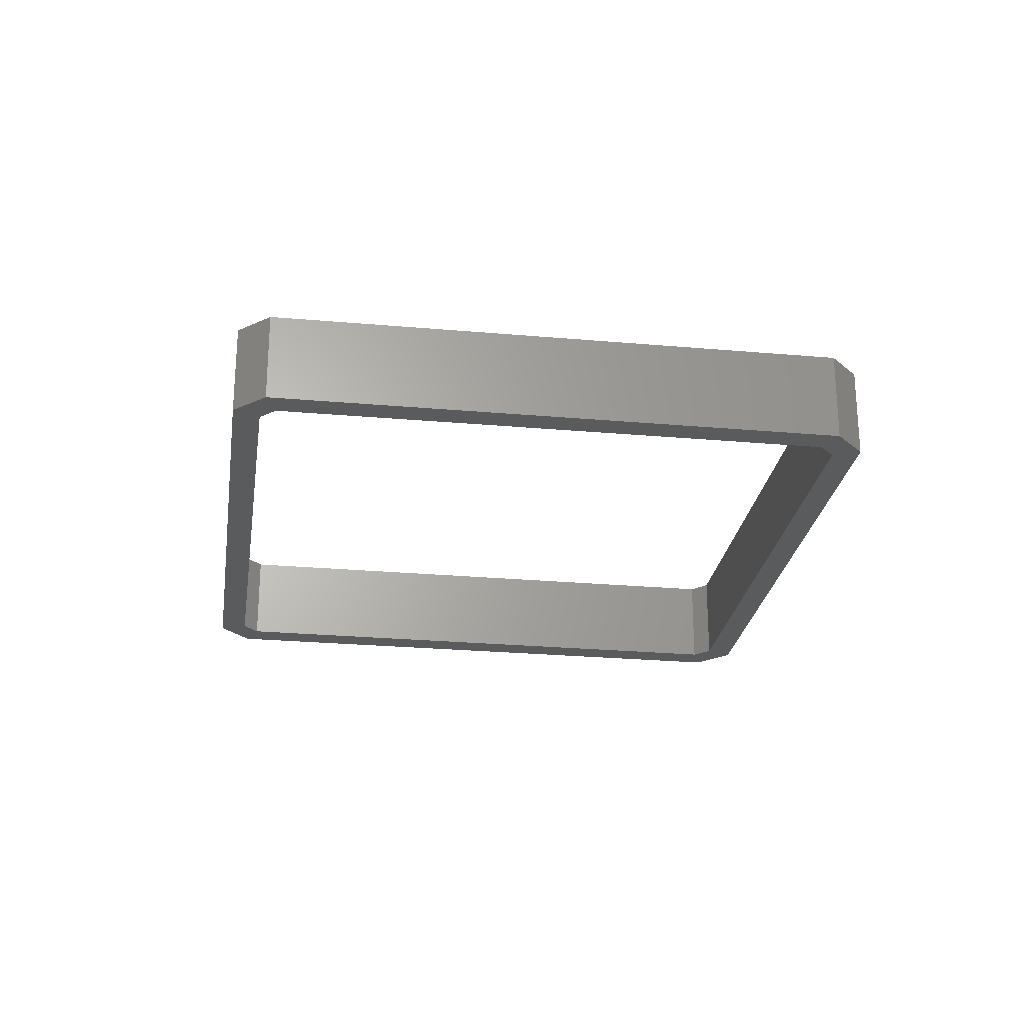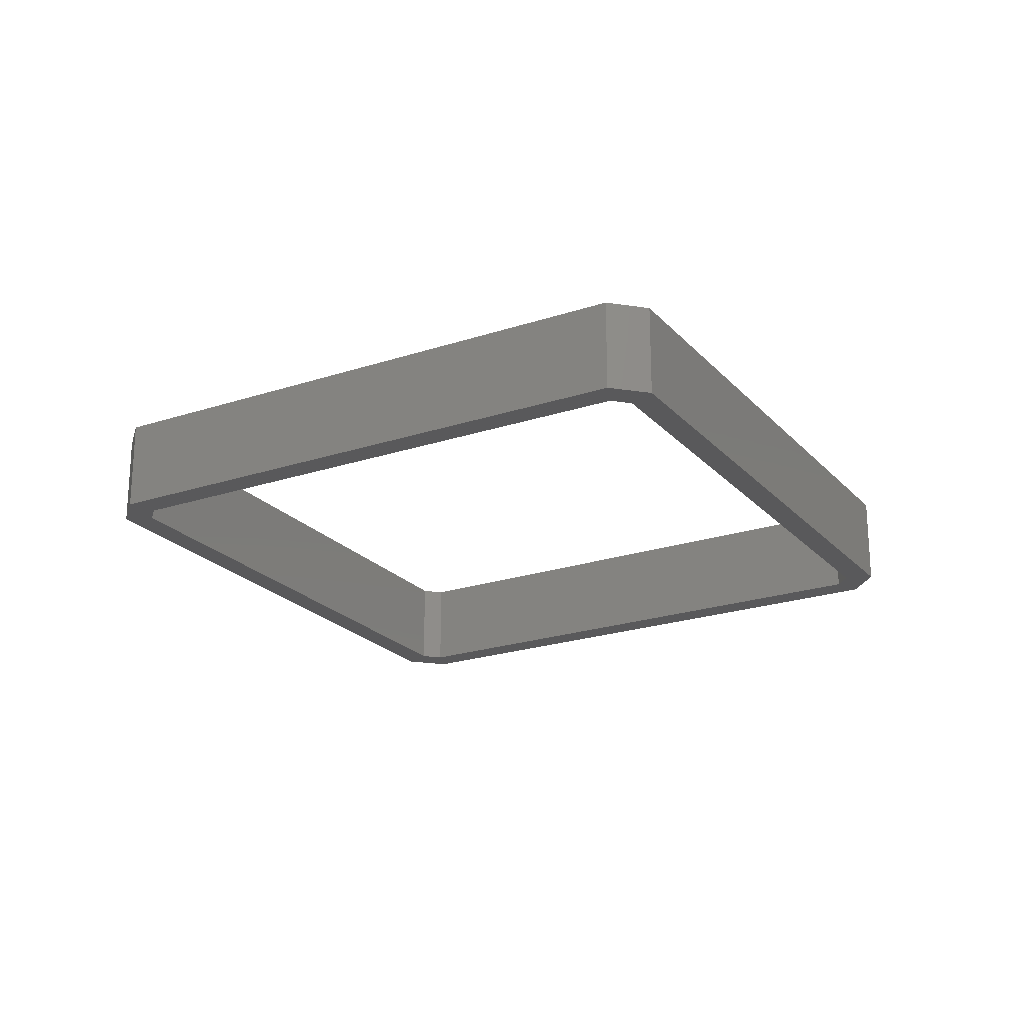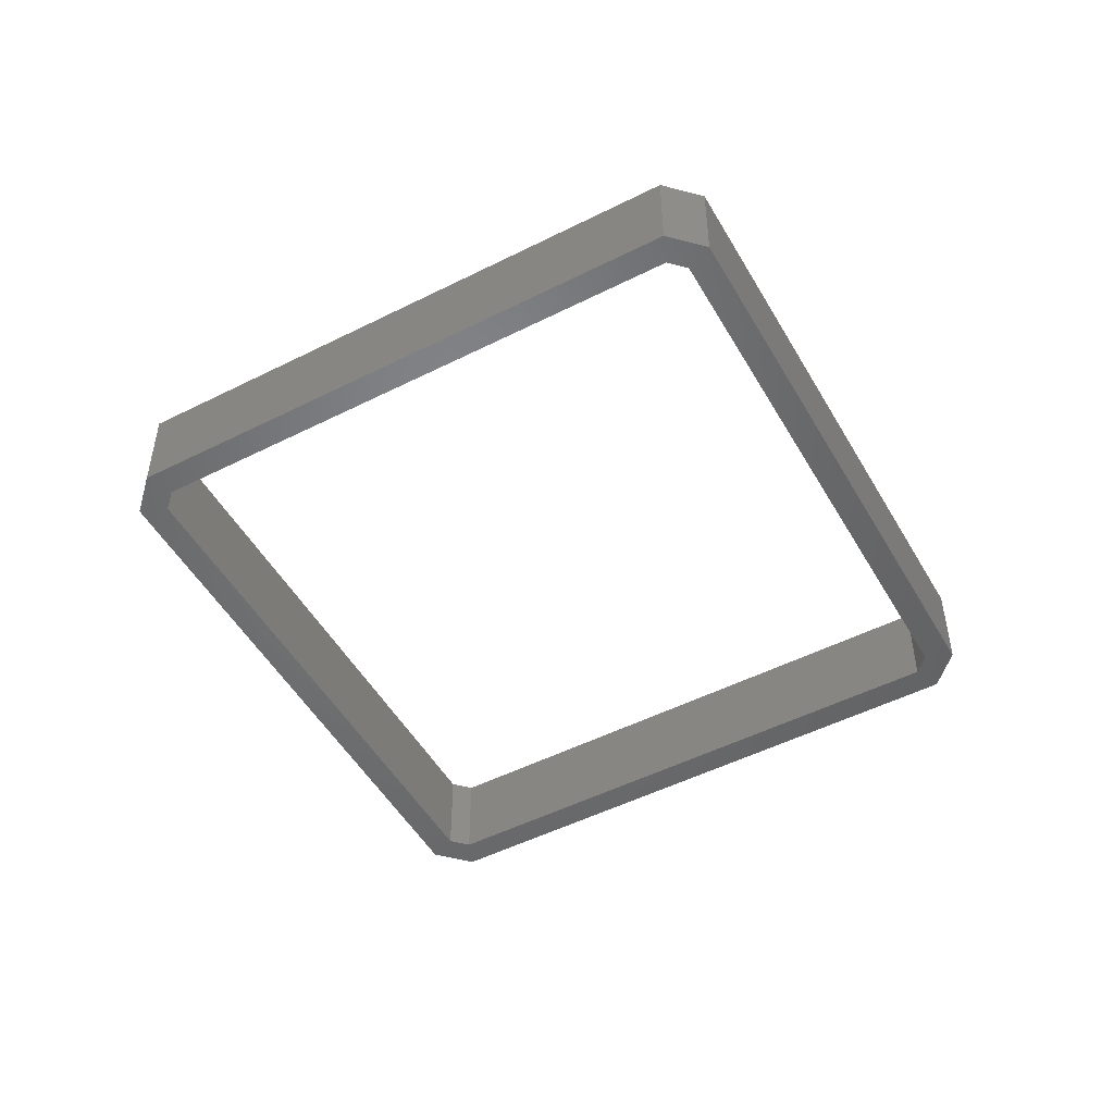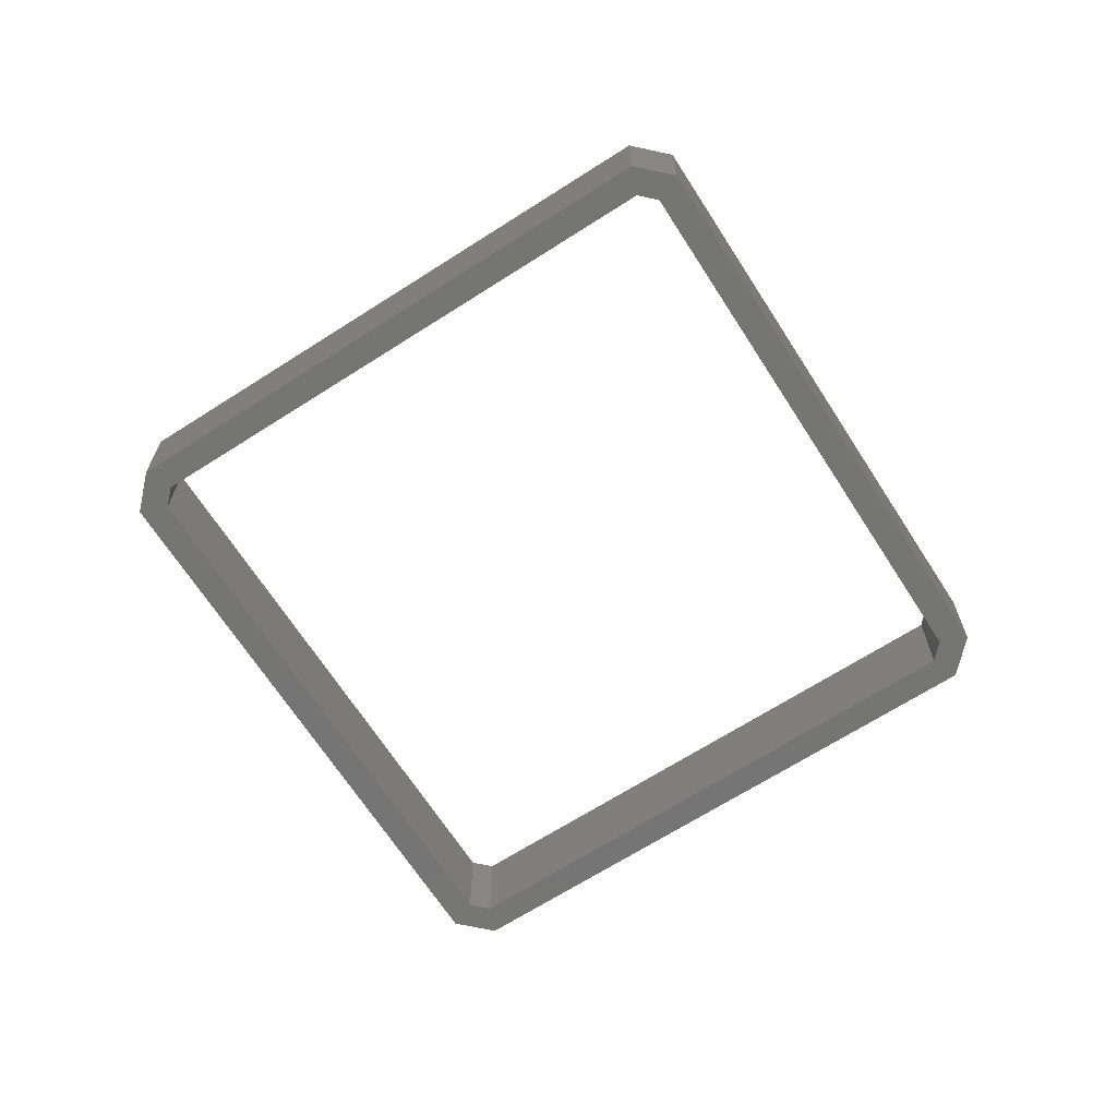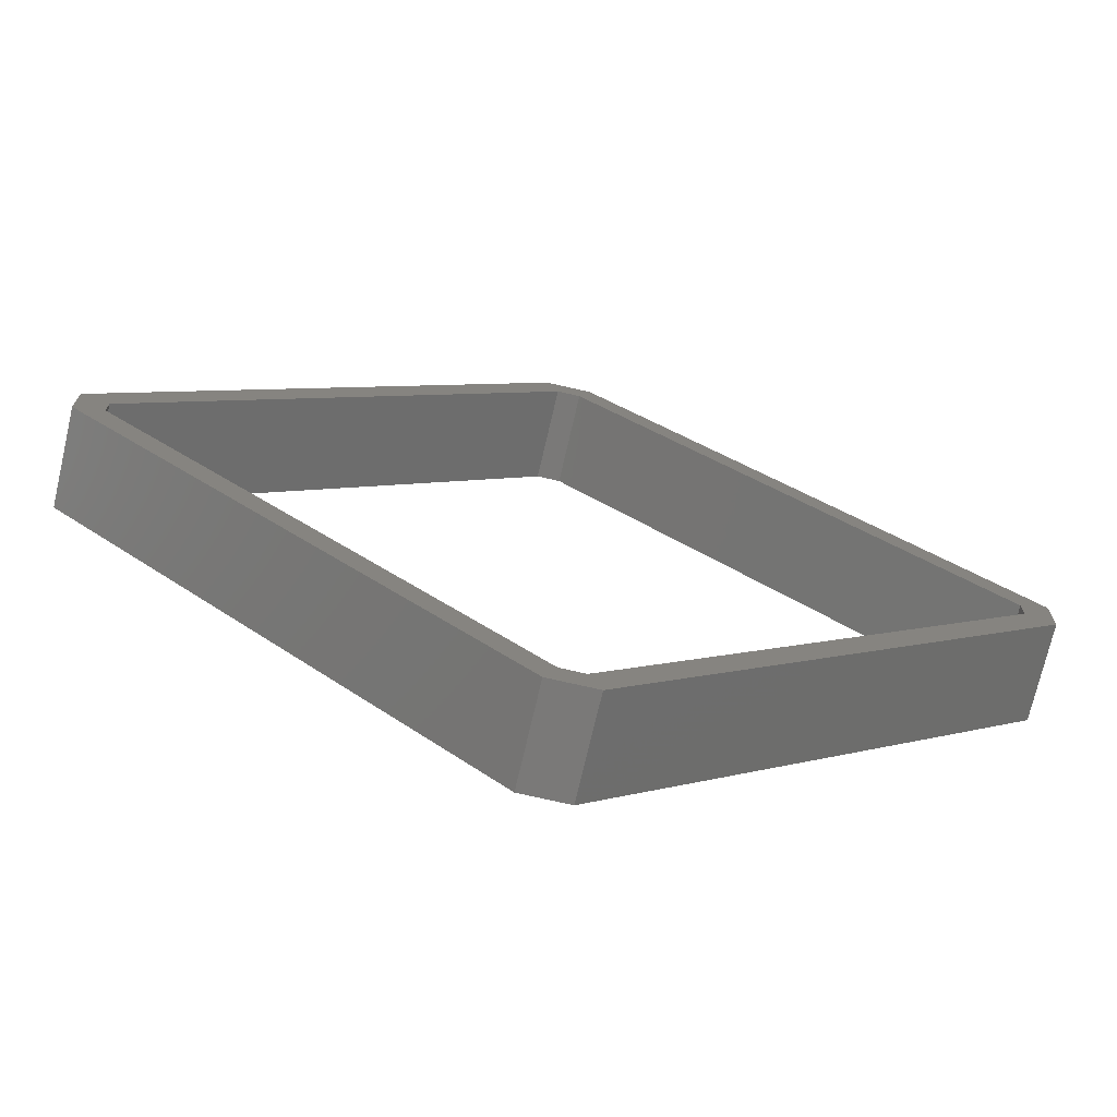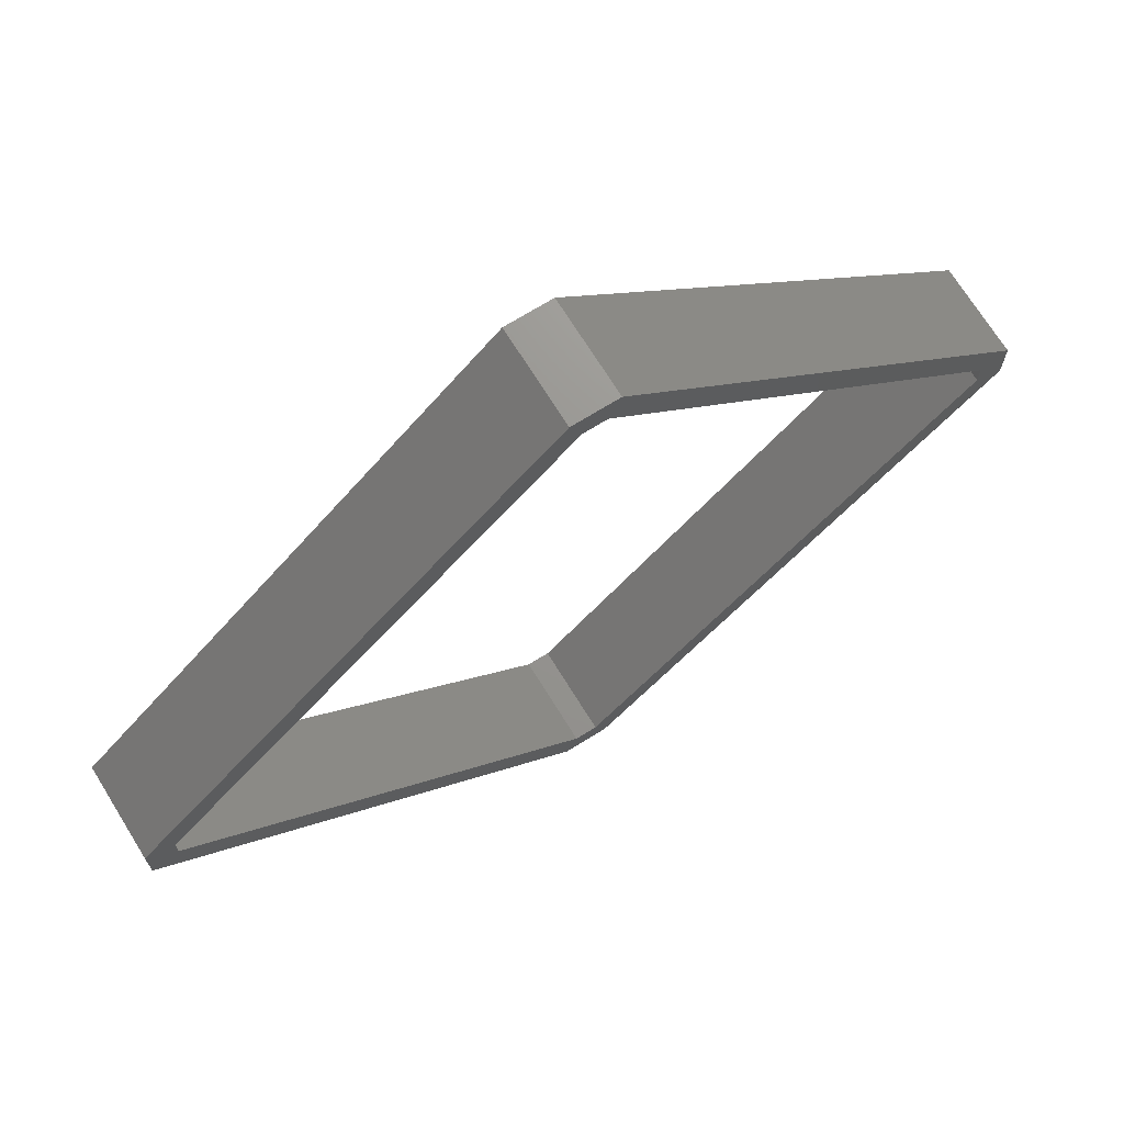
<metadata>
{"format":"stl","ext":"stl","renderer":"f3d","projection":"perspective","resolution":1024,"background":"white","views":[{"elev":-25.3,"azim":36.8,"up":"+Z"},{"elev":-22.2,"azim":-15.0,"up":"+Z"},{"elev":-50.2,"azim":164.0,"up":"+Z"},{"elev":-67.3,"azim":167.7,"up":"+Z"},{"elev":-72.3,"azim":-13.0,"up":"+Y"},{"elev":70.7,"azim":148.2,"up":"+Y"}]}
</metadata>
<code>
# stl→obj: 54 verts, 106 faces
v 81.27 -3.587 17
v 81.27 -3.587 0
v 98.35 13.5 0
v 98.35 13.5 17
v 74.85 -10 17
v 74.85 -10 0
v 151.4 66.57 0
v 151.4 66.57 17
v 94.81 17.03 0
v 94.89 17.11 0
v 77.73 -0.052 0
v 146.4 68.64 0
v 72.78 -5 0
v 151.4 74.85 0
v 146.4 72.78 0
v 68.64 -5 0
v 66.57 -10 0
v 63.69 -0.052 0
v -10 66.57 0
v -5 68.64 0
v 74.85 151.4 0
v 72.78 146.4 0
v 68.64 146.4 0
v -10 74.85 0
v -5 72.78 0
v 57.85 142.7 0
v 61.38 139.2 0
v 58.83 136.6 0
v 55.3 140.1 0
v 66.57 151.4 0
v 94.81 17.03 17
v 94.89 17.11 17
v 77.73 -0.052 17
v 146.4 68.64 17
v 72.78 -5 17
v 151.4 74.85 17
v 146.4 72.78 17
v 66.57 -10 17
v 68.64 -5 17
v 63.69 -0.052 17
v -5 68.64 17
v -10 66.57 17
v 72.78 146.4 17
v 74.85 151.4 17
v 68.64 146.4 17
v -5 72.78 17
v -10 74.85 17
v 58.83 136.6 17
v 61.38 139.2 17
v 57.85 142.7 17
v 55.3 140.1 17
v 66.57 151.4 17
v 55.3 140.2 17
v 55.3 140.2 0
f 1 2 3
f 4 1 3
f 5 6 2
f 1 5 2
f 4 3 7
f 8 4 7
f 9 3 2
f 9 10 3
f 11 9 2
f 12 7 3
f 12 3 10
f 13 2 6
f 13 11 2
f 14 7 12
f 15 14 12
f 16 6 17
f 16 13 6
f 18 16 17
f 19 20 18
f 19 18 17
f 21 15 22
f 21 14 15
f 23 21 22
f 24 25 20
f 24 20 19
f 26 27 28
f 26 23 27
f 29 28 25
f 29 25 24
f 29 26 28
f 30 21 23
f 30 23 26
f 1 4 31
f 4 32 31
f 1 31 33
f 4 8 34
f 32 4 34
f 5 1 35
f 1 33 35
f 34 8 36
f 34 36 37
f 38 5 39
f 5 35 39
f 38 39 40
f 40 41 42
f 38 40 42
f 43 37 44
f 37 36 44
f 43 44 45
f 41 46 47
f 42 41 47
f 48 49 50
f 49 45 50
f 46 48 51
f 47 46 51
f 48 50 51
f 45 44 52
f 50 45 52
f 38 17 6
f 5 38 6
f 8 7 14
f 36 8 14
f 42 19 38
f 38 19 17
f 36 14 21
f 44 36 21
f 47 24 19
f 42 47 19
f 44 21 30
f 52 44 30
f 51 29 24
f 47 51 24
f 52 30 26
f 50 52 26
f 53 54 29
f 51 53 29
f 53 50 26
f 53 26 54
f 9 11 33
f 9 33 31
f 11 13 35
f 11 35 33
f 13 16 39
f 13 39 35
f 16 18 40
f 16 40 39
f 18 20 41
f 18 41 40
f 20 25 46
f 20 46 41
f 46 28 48
f 25 28 46
f 27 49 48
f 28 27 48
f 27 23 45
f 27 45 49
f 23 22 43
f 23 43 45
f 22 15 37
f 22 37 43
f 15 12 34
f 15 34 37
f 34 10 32
f 12 10 34
f 9 31 32
f 10 9 32

</code>
